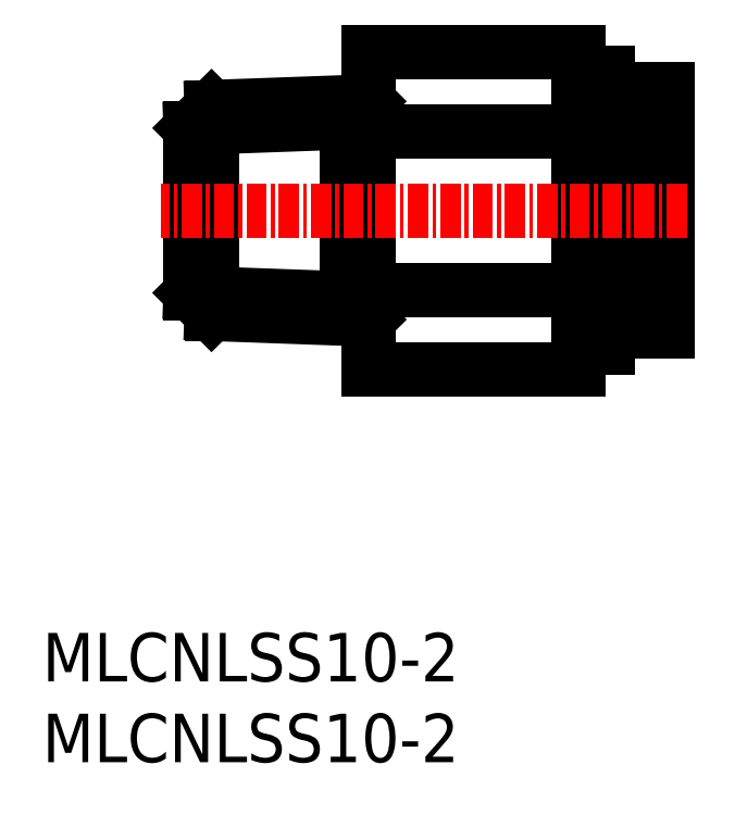
<metadata>
{"format":"dxf","ext":"dxf","renderer":"ezdxf+matplotlib","layout":"modelspace","background":"white","min_lineweight":24,"dpi":150}
</metadata>
<code>
0
SECTION
2
ENTITIES
0
INSERT
8
0
2
*U3
10
0
20
0
30
0
0
INSERT
8
0
2
*U4
10
0
20
0
30
0
0
LINE
8
0
10
33.17
20
25.65
30
0
11
34.96
21
25.65
31
0
0
LINE
8
0
10
34.96
20
25.65
30
0
11
34.96
21
42.65
31
0
0
LINE
8
0
10
34.96
20
28.25
30
0
11
36.66
21
28.25
31
0
0
LINE
8
0
10
36.66
20
26.65
30
0
11
36.66
21
41.65
31
0
0
LINE
8
0
10
36.66
20
26.65
30
0
11
38.66
21
26.65
31
0
0
LINE
8
0
10
33.17
20
42.65
30
0
11
34.96
21
42.65
31
0
0
LINE
8
0
10
34.96
20
40.05
30
0
11
36.66
21
40.05
31
0
0
LINE
8
0
10
36.66
20
41.65
30
0
11
38.66
21
41.65
31
0
0
LINE
8
0
10
38.66
20
41.65
30
0
11
38.66
21
26.65
31
0
0
LINE
8
0
10
33.17
20
43.96
30
0
11
33.17
21
24.33
31
0
0
LINE
8
0
10
33.17
20
24.33
30
0
11
20.17
21
24.33
31
0
0
LINE
8
0
10
33.17
20
29.24
30
0
11
20.17
21
29.24
31
0
0
LINE
8
0
10
33.17
20
39.05
30
0
11
20.17
21
39.05
31
0
0
LINE
8
0
10
33.17
20
43.96
30
0
11
20.17
21
43.96
31
0
0
LINE
8
0
10
18.86
20
39.6
30
0
11
18.86
21
28.7
31
0
0
LINE
8
0
10
20.16
20
40.9
30
0
11
18.86
21
39.6
31
0
0
LINE
8
0
10
18.86
20
39.6
30
0
11
9.165
21
39.25
31
0
0
LINE
8
0
10
10.46
20
40.55
30
0
11
9.165
21
39.25
31
0
0
LINE
8
0
10
9.165
20
29.05
30
0
11
9.165
21
39.25
31
0
0
LINE
8
0
10
20.16
20
40.9
30
0
11
10.46
21
40.55
31
0
0
LINE
8
0
10
10.46
20
40.55
30
0
11
10.46
21
27.75
31
0
0
LINE
8
0
10
20.16
20
27.4
30
0
11
18.86
21
28.7
31
0
0
LINE
8
0
10
18.86
20
28.7
30
0
11
9.165
21
29.05
31
0
0
LINE
8
0
10
10.46
20
27.75
30
0
11
9.165
21
29.05
31
0
0
LINE
8
0
10
20.16
20
27.4
30
0
11
10.46
21
27.75
31
0
0
LINE
8
0
10
20.17
20
43.96
30
0
11
20.17
21
24.33
31
0
0
LINE
8
CENTER
10
39.86
20
34.15
30
0
11
7.315
21
34.15
31
0
0
ENDSEC
0
EOF

</code>
